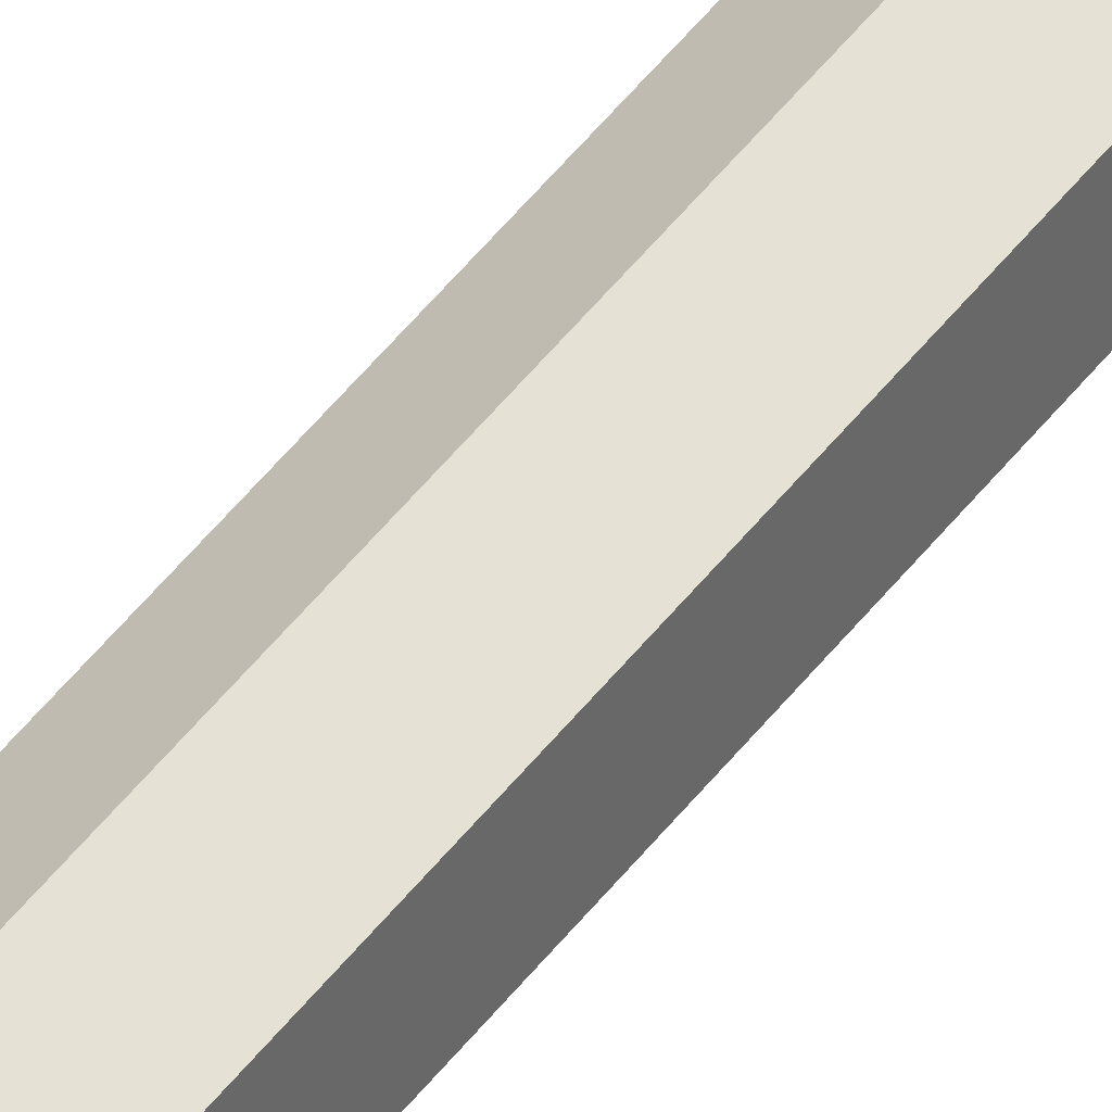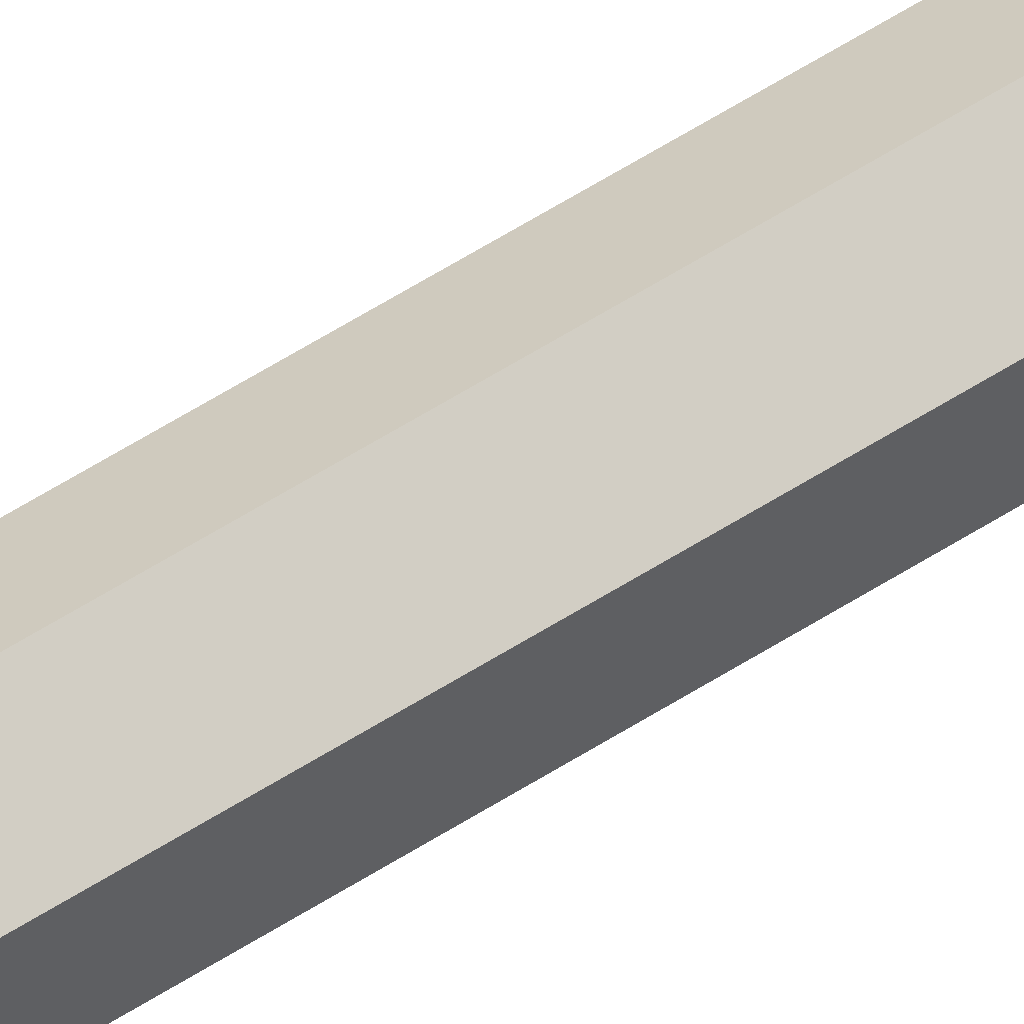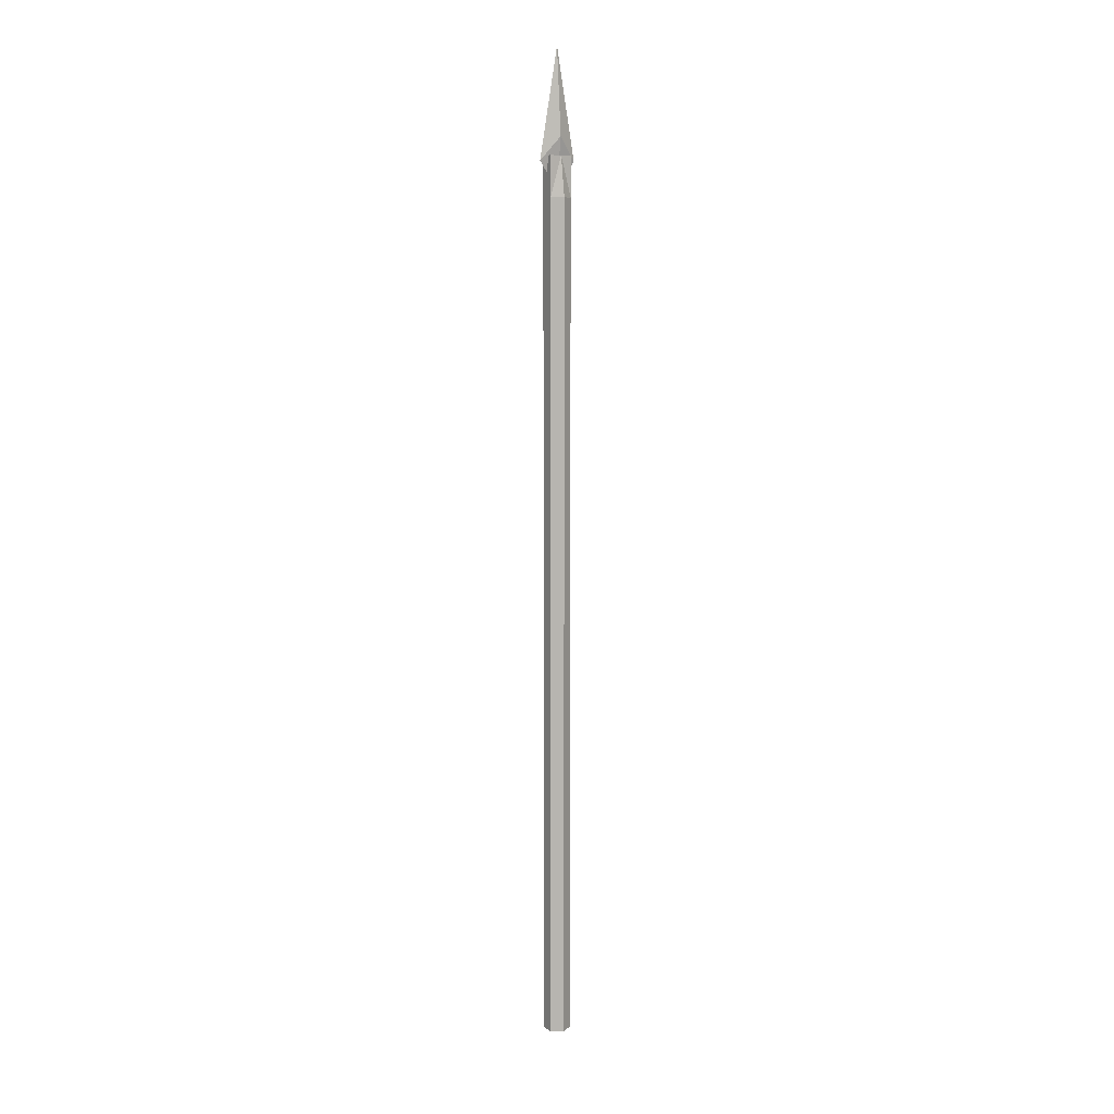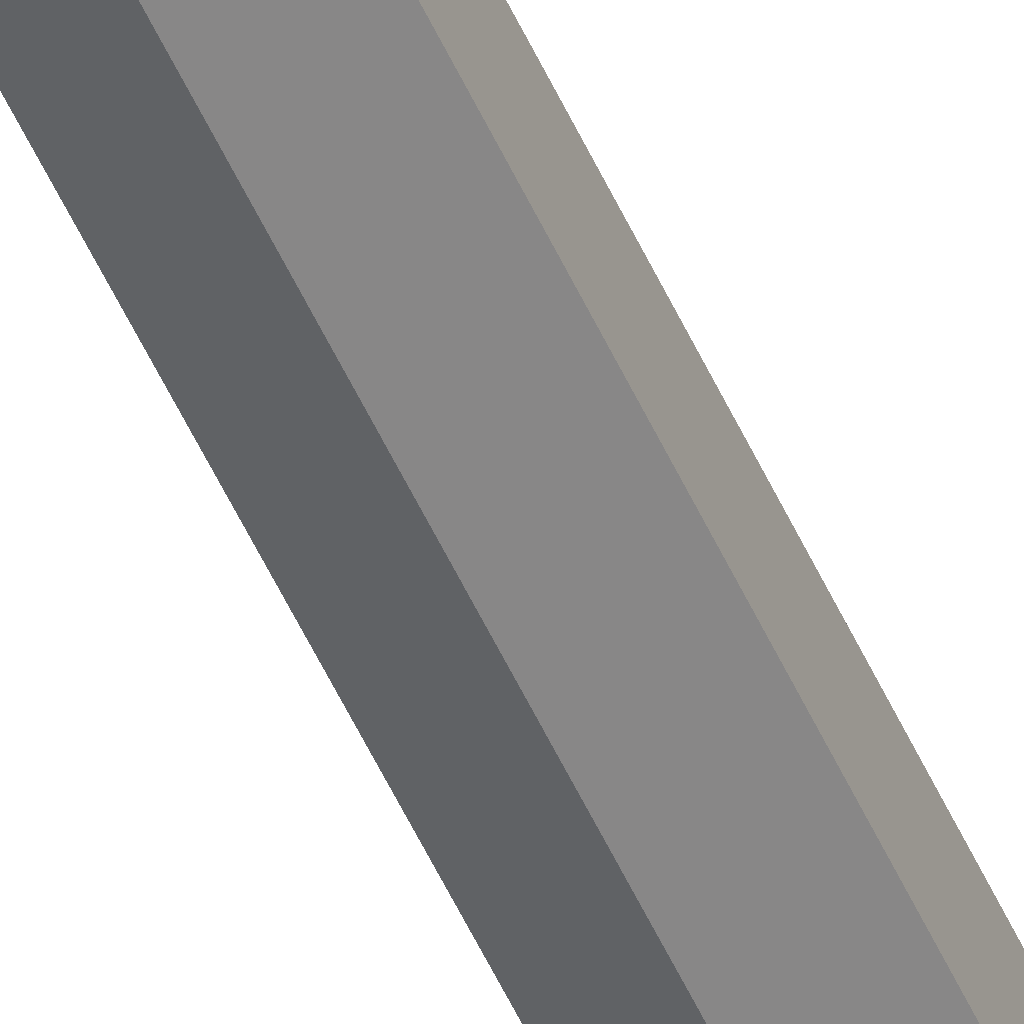
<metadata>
{"format":"obj","ext":"obj","renderer":"f3d","projection":"perspective","resolution":1024,"background":"white","views":[{"elev":38.2,"azim":-149.7,"up":"+Z"},{"elev":53.2,"azim":54.8,"up":"+Z"},{"elev":9.4,"azim":148.0,"up":"+Y"},{"elev":-49.2,"azim":22.7,"up":"+Z"}]}
</metadata>
<code>
o Cylinder
v 0 0.6344 -0.01548
v -0 0.6344 0.01548
v 0 0.8252 0
v 0.0433 0.582 0
v -0.0433 0.582 0
v -0 0.52 -0
v 0 -1.407 -0.03
v -0 0.5936 -0.01714
v 0.02598 -1.407 -0.015
v 0.02598 0.5936 -0.015
v 0.02598 -1.407 0.015
v 0.02598 0.5936 0.015
v -0 -1.407 0.03
v -0 0.5936 0.01714
v -0.02598 -1.407 0.015
v -0.02598 0.5936 0.015
v -0.02598 -1.407 -0.015
v -0.02598 0.5936 -0.015
v 0.02598 -1.407 0
v 0.02598 0.5608 0
v -0.02598 -1.407 -0
v -0.02598 0.5608 -0
v -0.02598 0.5936 0.0075
v -0.02598 -1.407 0.0075
v -0.02598 -1.407 -0.0075
v -0.02598 0.5936 -0.0075
v 0.02598 0.5936 -0.0075
v 0.02598 -1.407 -0.0075
v 0.02598 -1.407 0.0075
v 0.02598 0.5936 0.0075
v 0 0.5036 -0.03
v 0.02598 0.5036 -0.015
v 0.02598 0.5036 0.015
v -0 0.5036 0.03
v -0.02598 0.5036 0.015
v -0.02598 0.5036 -0.015
v 0.02598 0.5051 0
v -0.02598 0.5051 -0
v -0.02598 0.5036 0.0075
v -0.02598 0.5036 -0.0075
v 0.02598 0.5036 -0.0075
v 0.02598 0.5036 0.0075
f 8 10 32
f 30 12 33
f 33 12 14
f 14 16 35
f 22 20 27
f 36 18 8
f 26 18 36
f 21 19 24
f 41 27 20
f 39 23 22
f 16 23 39
f 22 26 40
f 10 27 41
f 20 30 42
f 20 22 23
f 27 8 26
f 14 30 23
f 19 37 42
f 32 41 28
f 21 38 40
f 35 39 24
f 39 38 21
f 41 37 19
f 40 36 17
f 36 31 7
f 34 35 15
f 33 34 13
f 42 33 11
f 31 32 9
f 31 8 32
f 42 30 33
f 34 33 14
f 34 14 35
f 26 22 27
f 31 36 8
f 40 26 36
f 25 17 7
f 19 21 25
f 13 15 24
f 29 11 13
f 24 19 29
f 7 9 28
f 19 25 7
f 29 13 24
f 7 28 19
f 37 41 20
f 38 39 22
f 35 16 39
f 38 22 40
f 32 10 41
f 37 20 42
f 30 20 23
f 8 27 10
f 8 18 26
f 30 14 12
f 14 23 16
f 29 19 42
f 9 32 28
f 25 21 40
f 15 35 24
f 24 39 21
f 28 41 19
f 25 40 17
f 17 36 7
f 13 34 15
f 11 33 13
f 29 42 11
f 7 31 9
f 4 2 6
f 5 6 2
f 3 5 2
f 3 1 5
f 3 4 1
f 3 2 4
f 4 6 1
f 5 1 6

</code>
